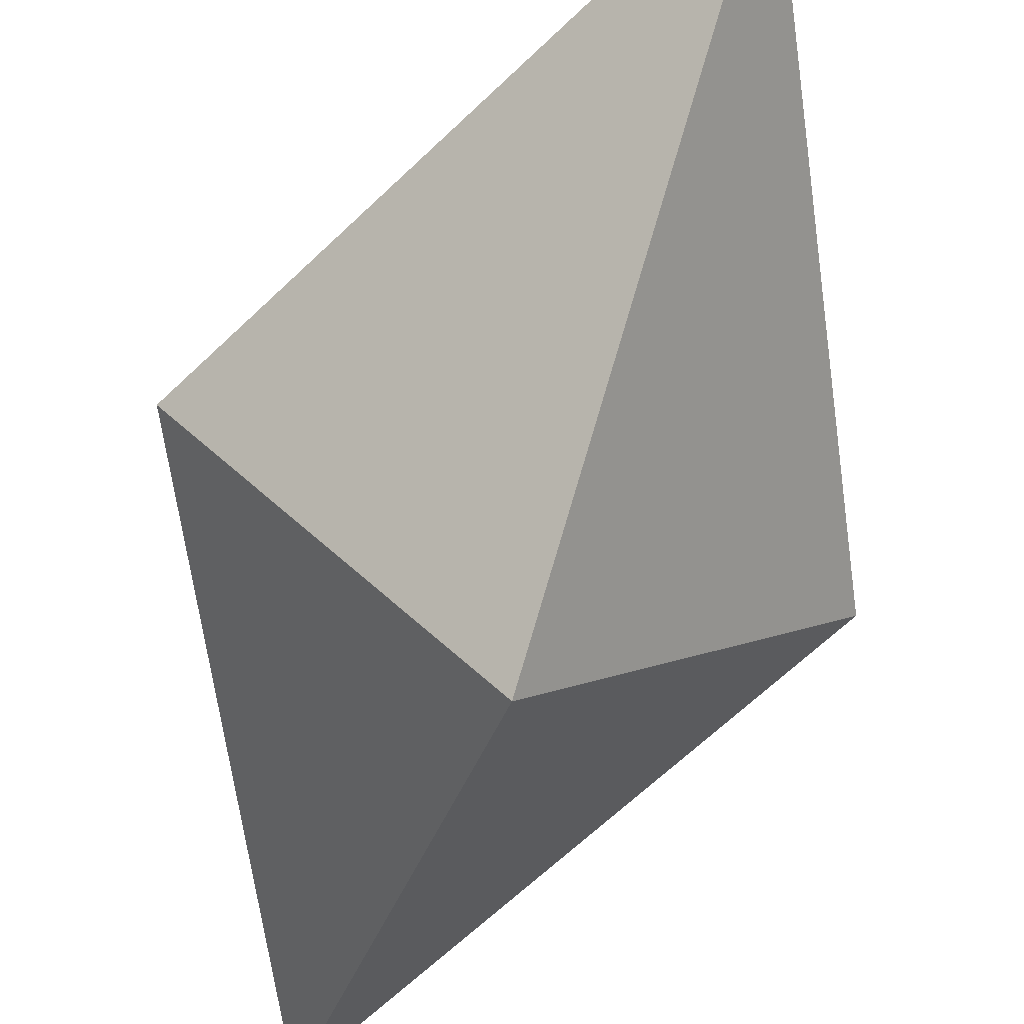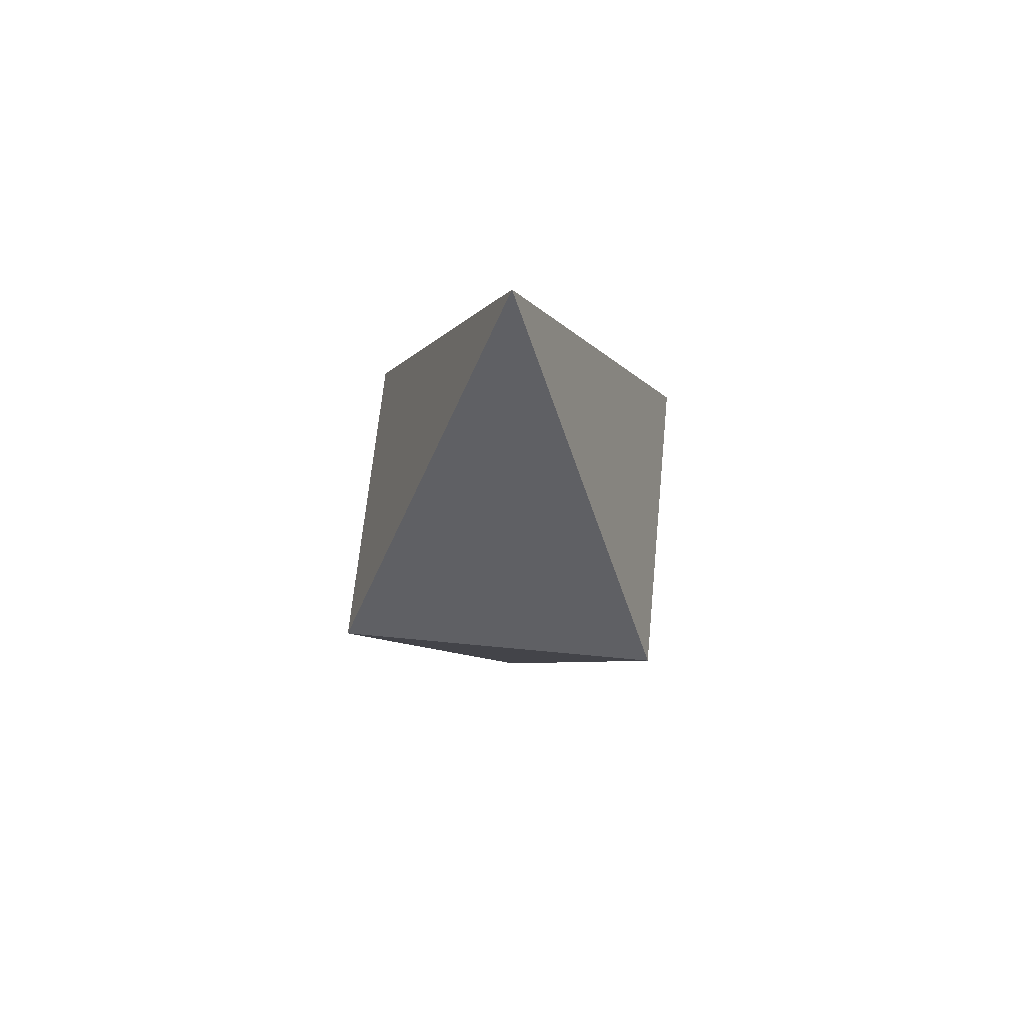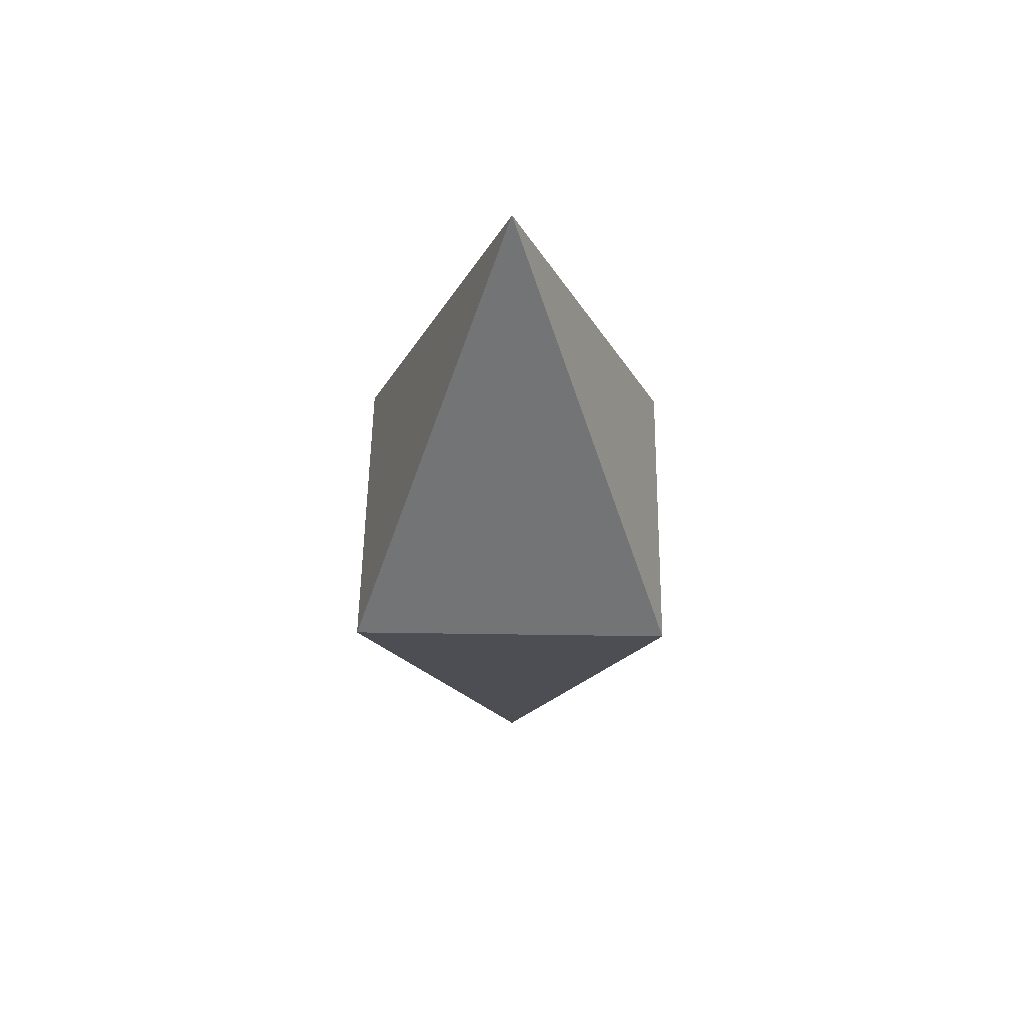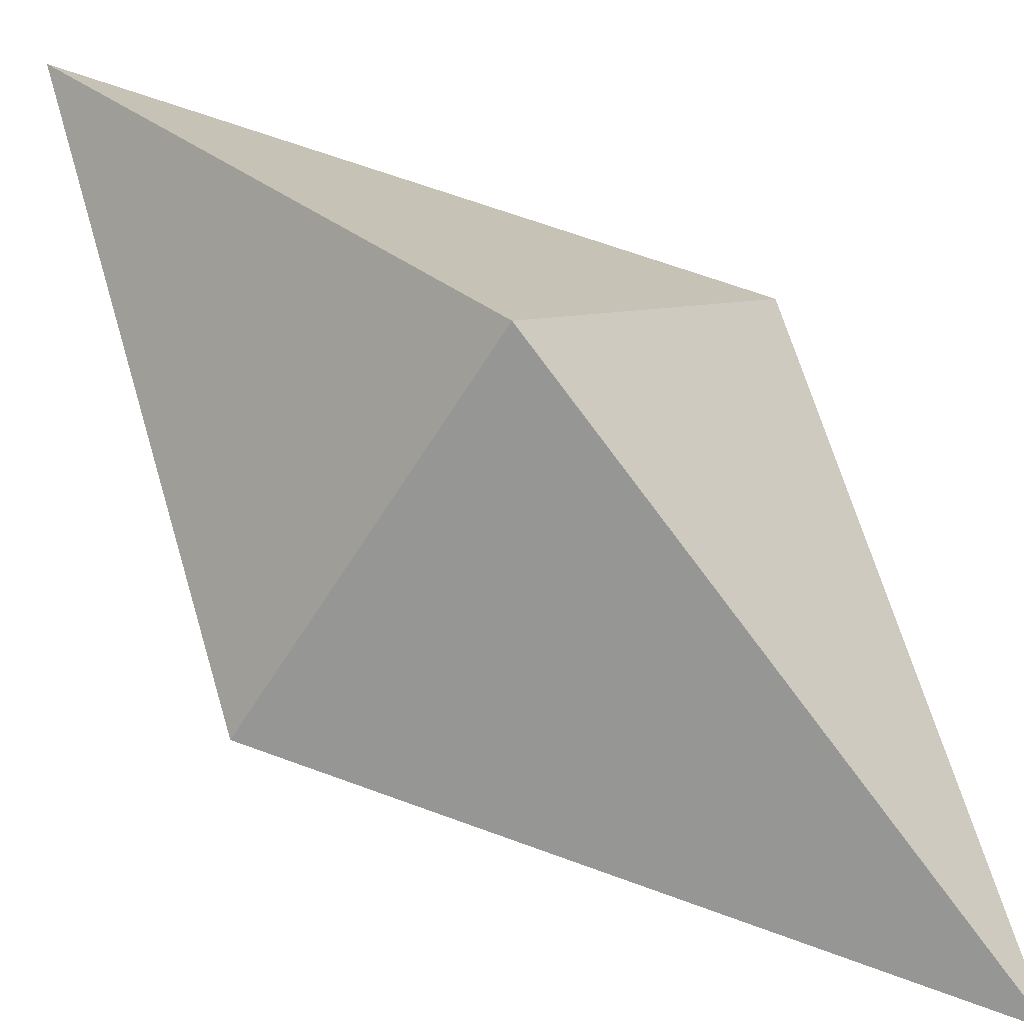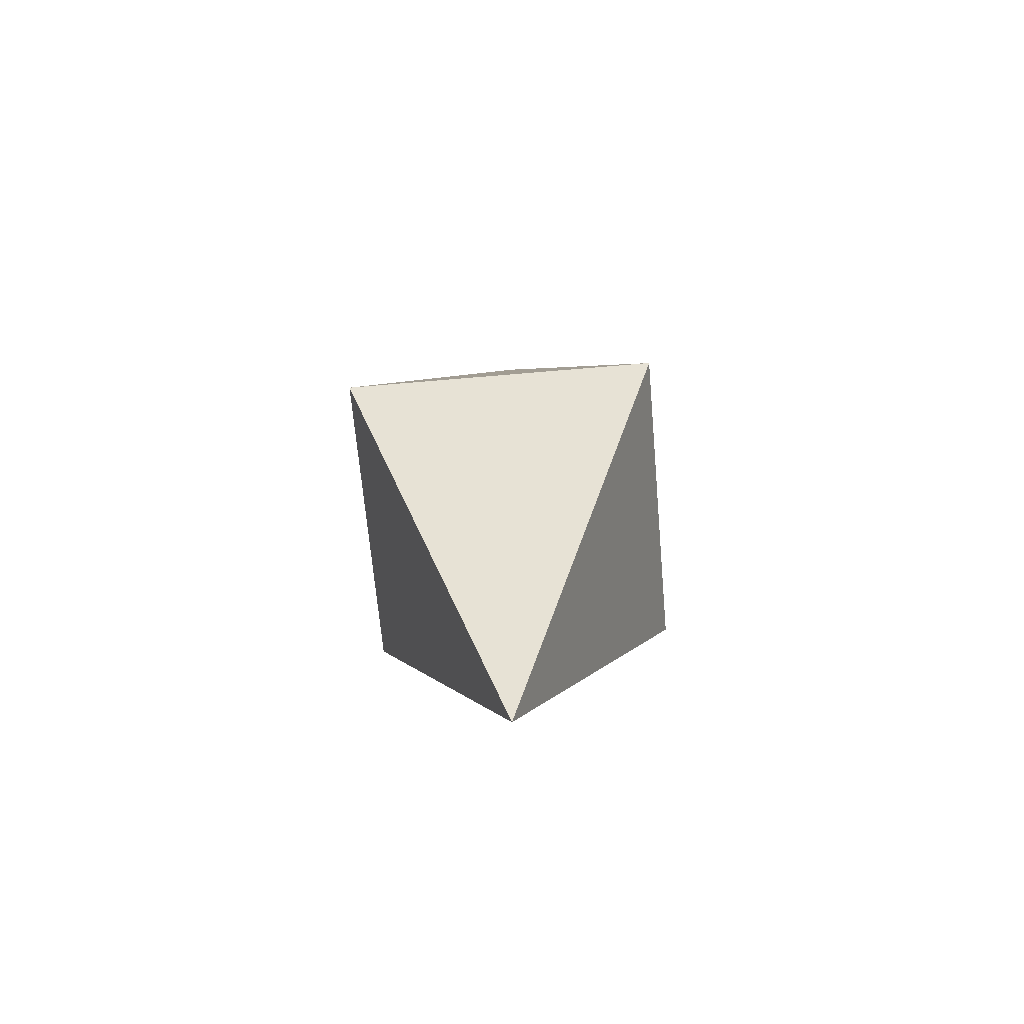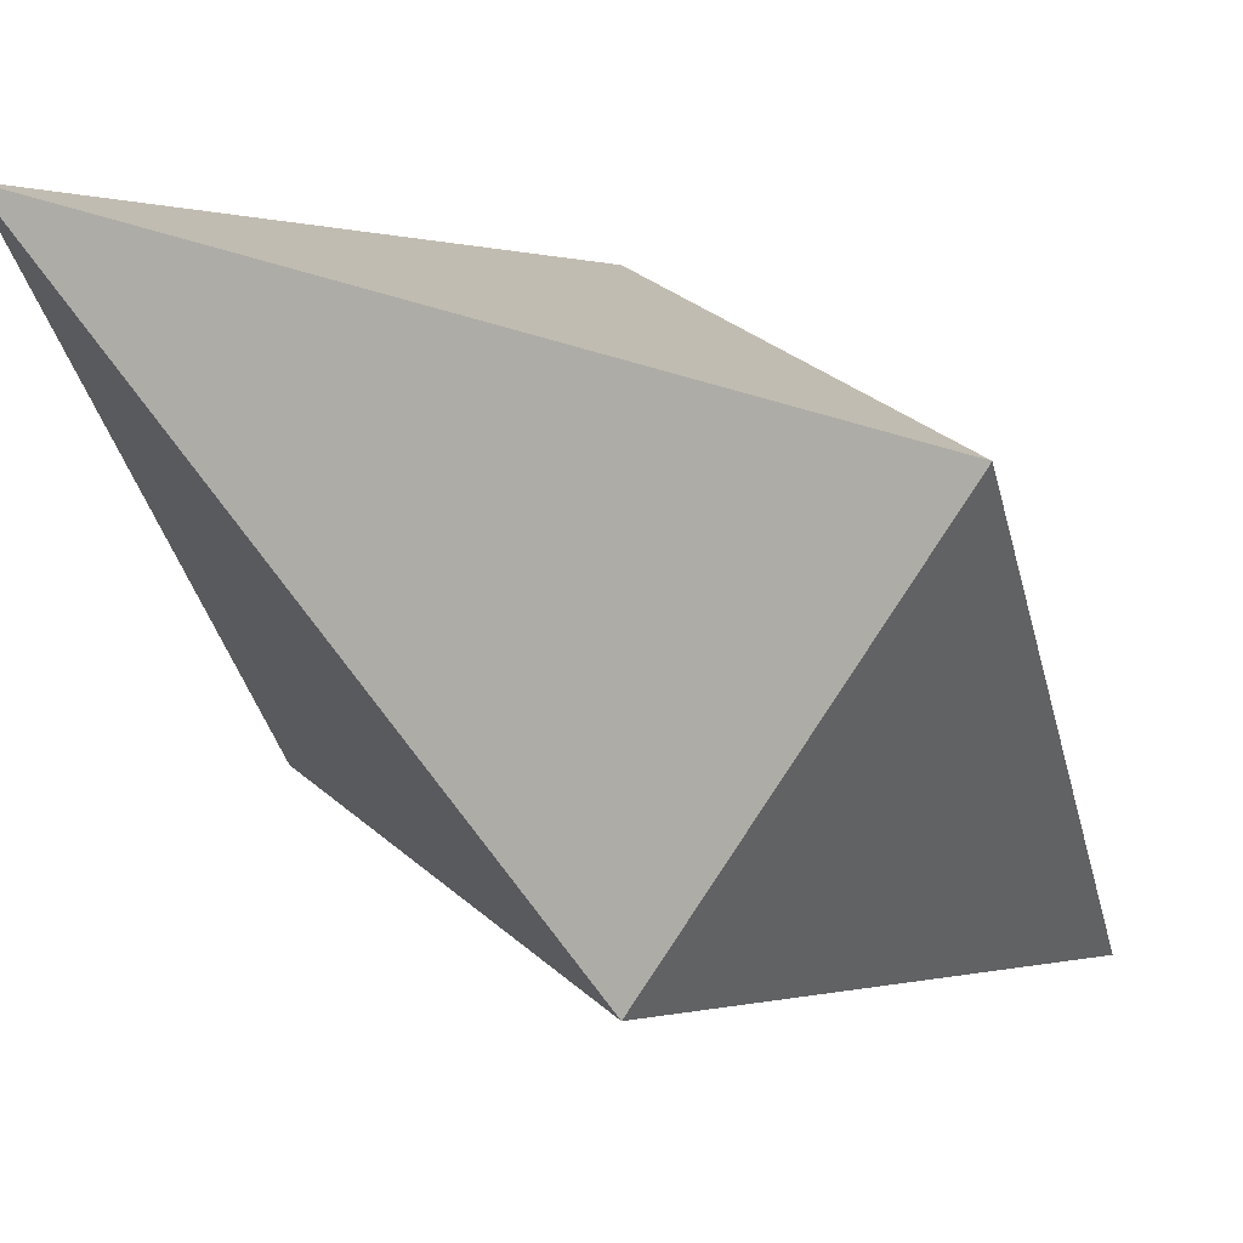
<metadata>
{"format":"obj","ext":"obj","renderer":"f3d","projection":"perspective","resolution":1024,"background":"white","views":[{"elev":-62.3,"azim":161.2,"up":"+Y"},{"elev":64.1,"azim":-39.4,"up":"+Z"},{"elev":53.3,"azim":45.9,"up":"+Z"},{"elev":62.0,"azim":-42.5,"up":"+Y"},{"elev":-65.7,"azim":-130.0,"up":"+Z"},{"elev":-32.8,"azim":38.6,"up":"+Y"}]}
</metadata>
<code>
o 立方体
v -1 0 0
v 0 -0 2
v 0 1 0
v 1 -0 0
v -0 0 -2
v -0 -1 0
f 1 2 3
f 2 4 3
f 1 3 5
f 4 5 3
f 1 6 2
f 4 2 6
f 1 5 6
f 4 6 5

</code>
